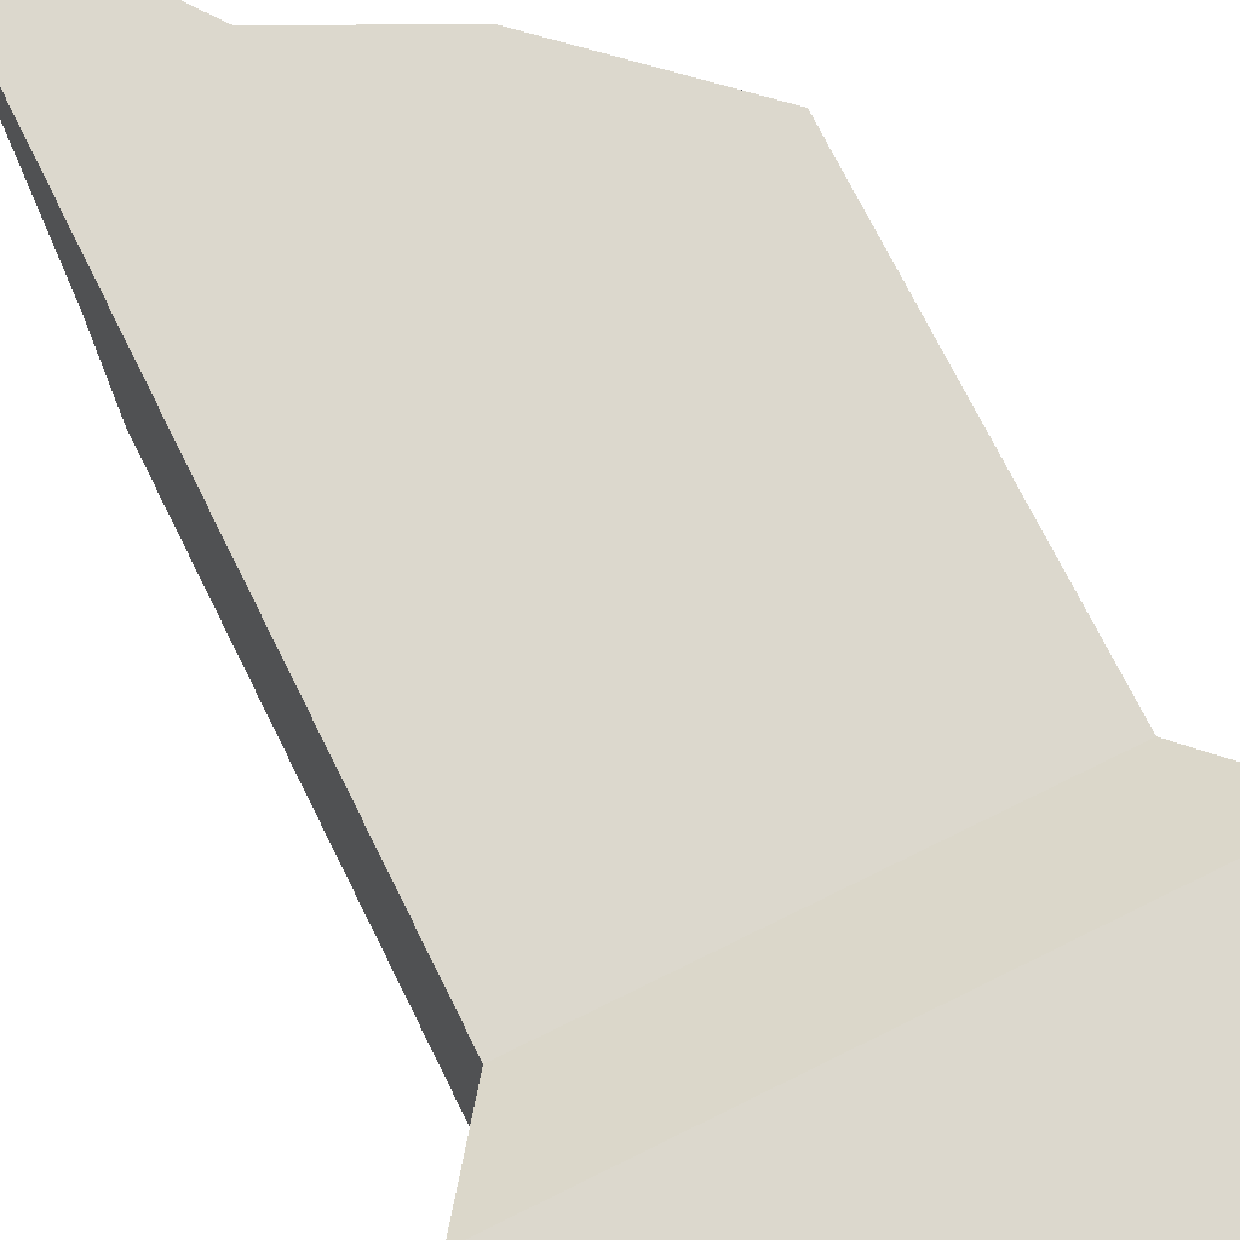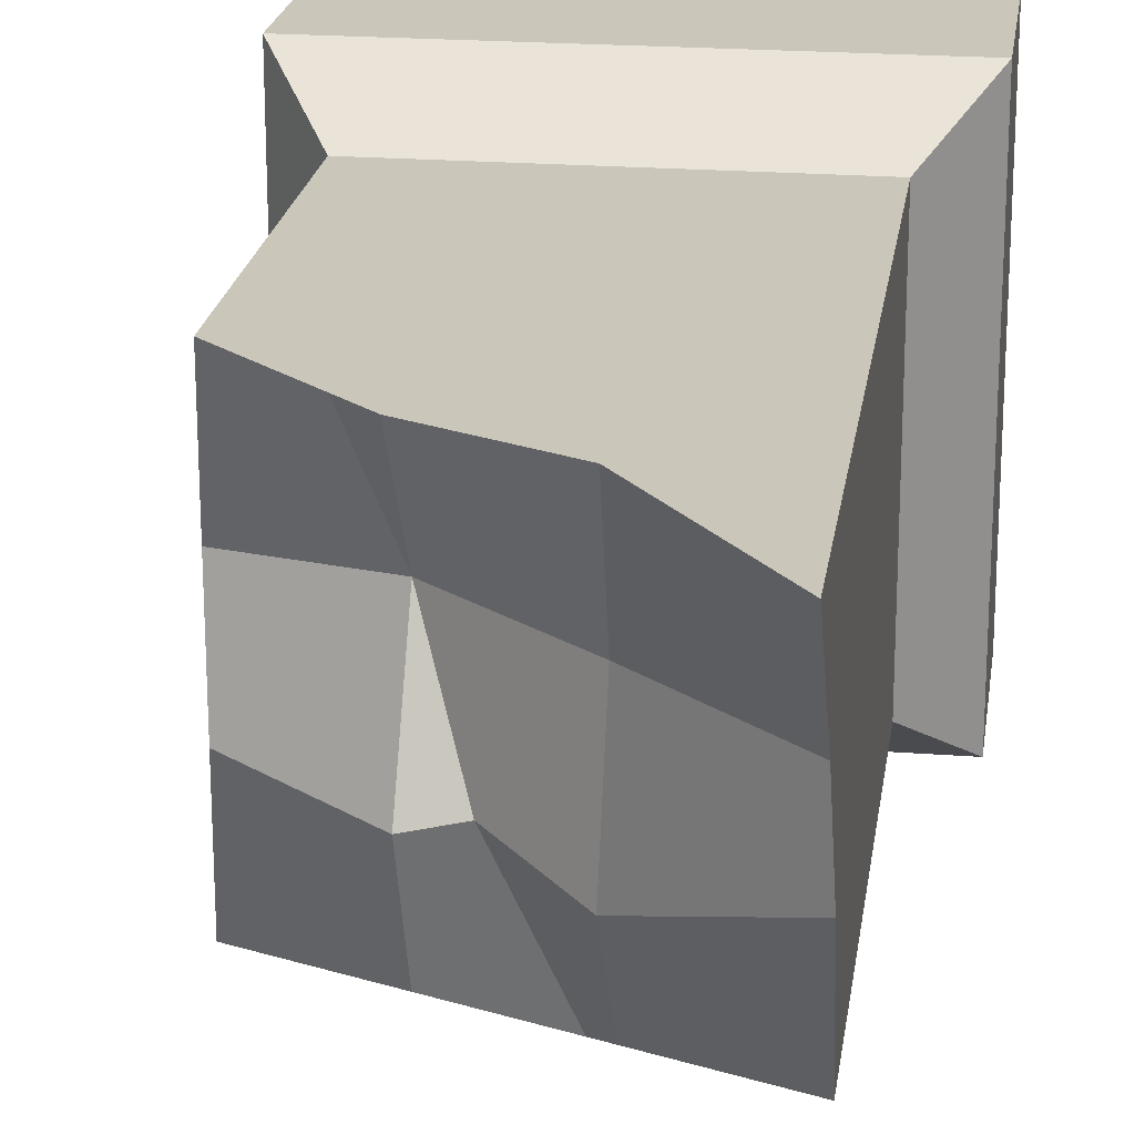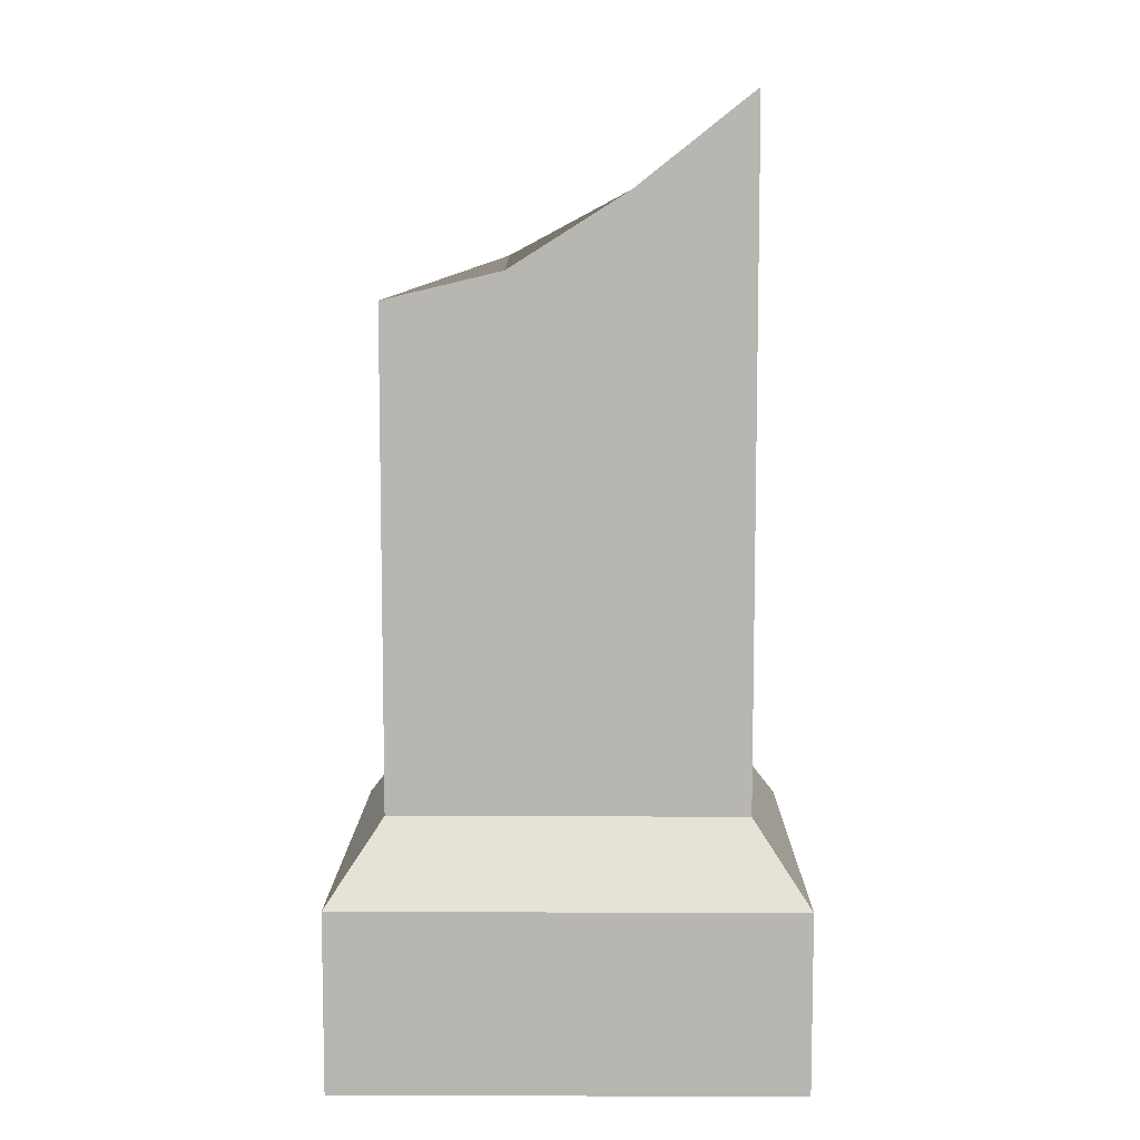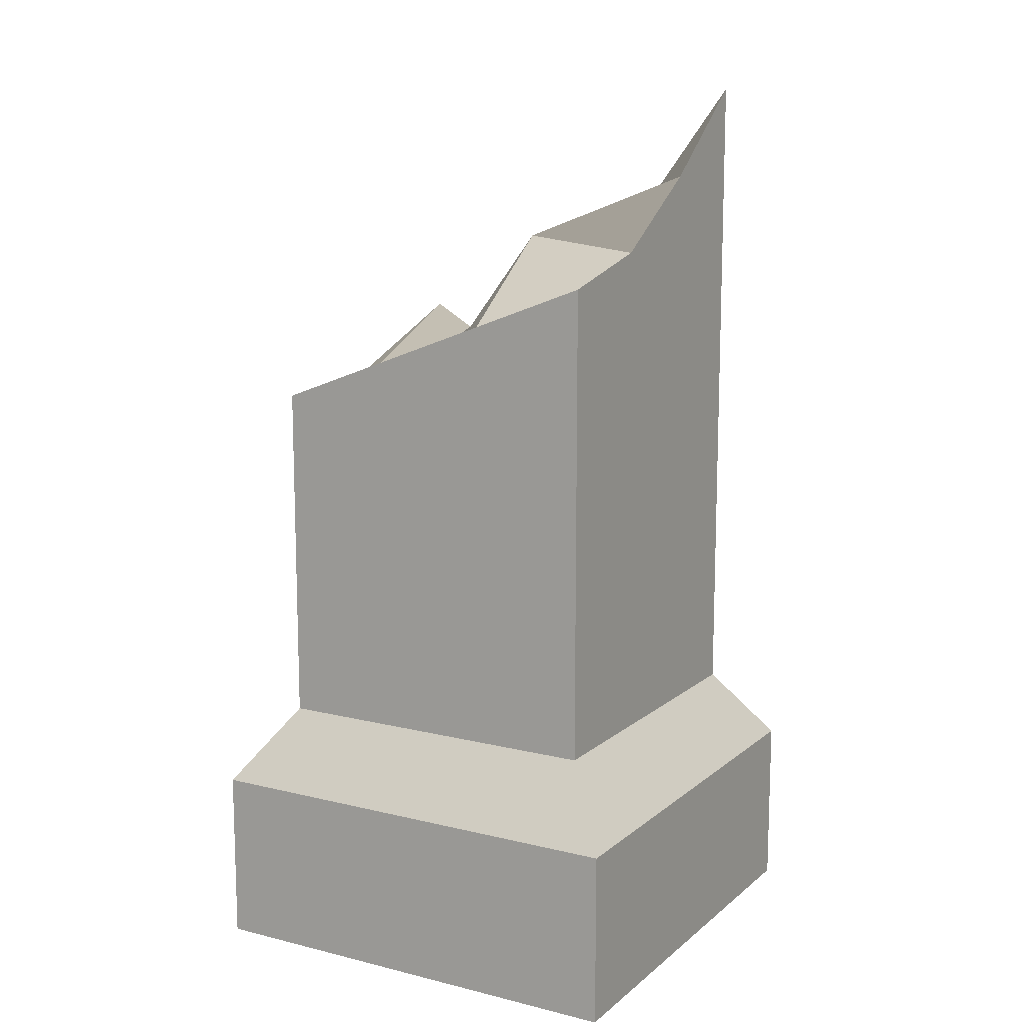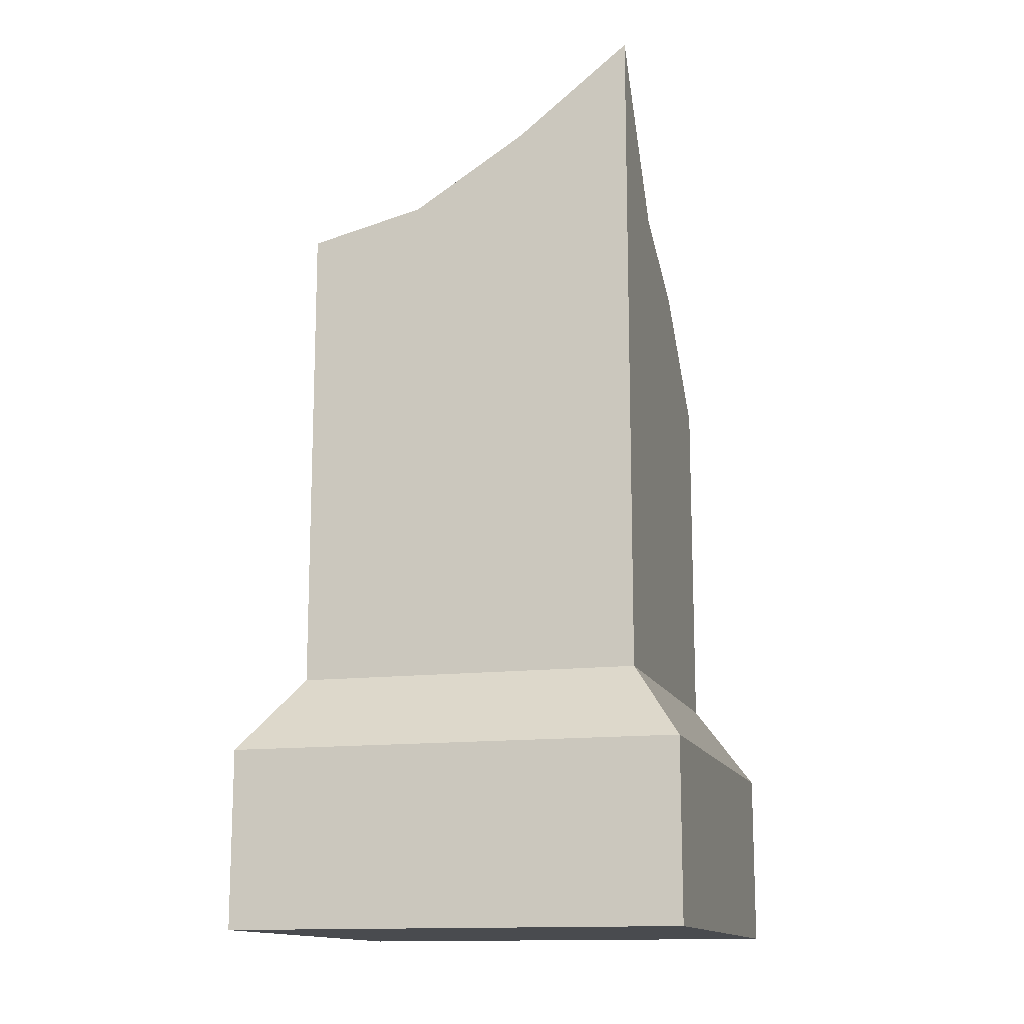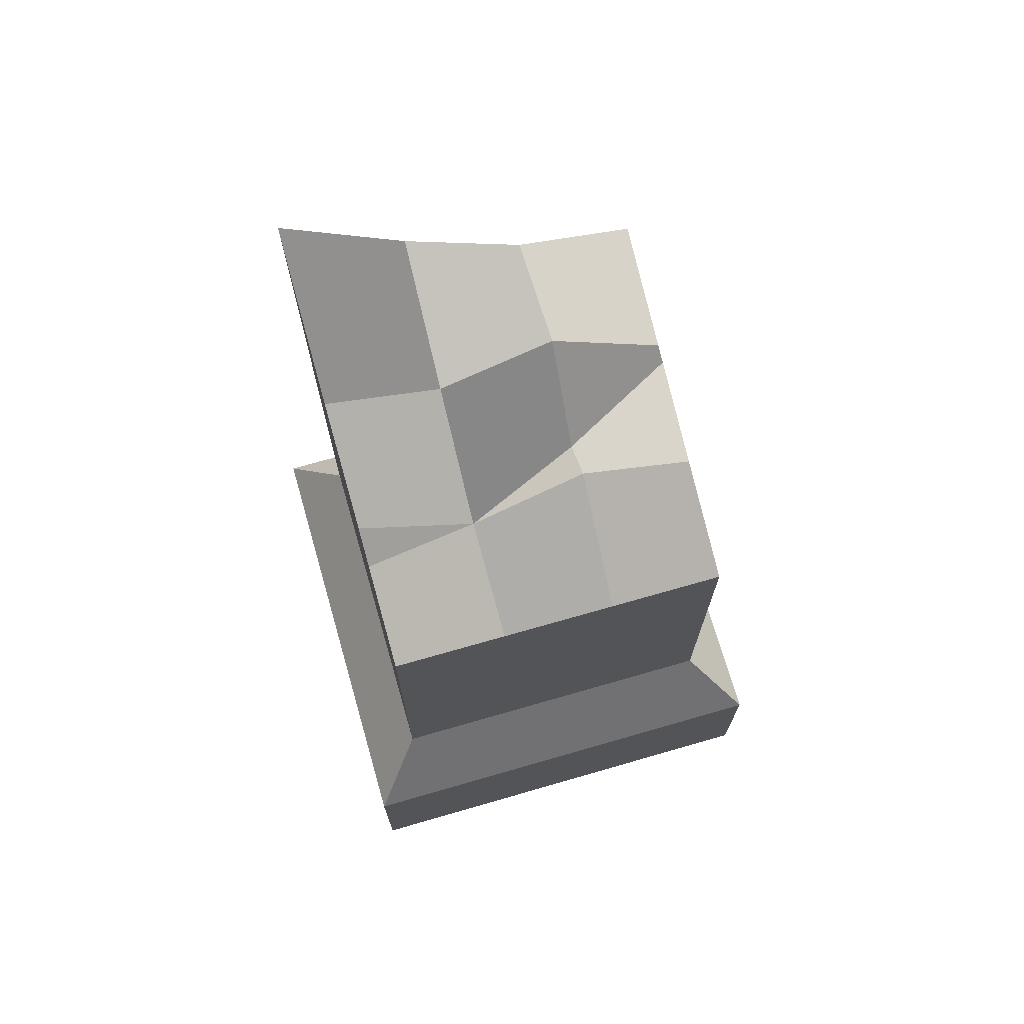
<metadata>
{"format":"obj","ext":"obj","renderer":"f3d","projection":"perspective","resolution":1024,"background":"white","views":[{"elev":72.6,"azim":-26.4,"up":"+Z"},{"elev":21.2,"azim":-172.1,"up":"+Z"},{"elev":8.3,"azim":-89.4,"up":"+Y"},{"elev":12.3,"azim":-150.2,"up":"+Y"},{"elev":-13.9,"azim":-74.6,"up":"+Y"},{"elev":71.4,"azim":73.9,"up":"+Y"}]}
</metadata>
<code>
o Cube
v -1 0.8007 1
v -1 0.8007 -1
v 1 0.8007 1
v 1 0.8007 -1
v -1.314 0.3572 1.314
v -1.314 0.3572 -1.314
v 1.314 0.3572 1.314
v 1.314 0.3572 -1.314
v -1.314 -0.6685 1.314
v -1.314 -0.6685 -1.314
v 1.314 -0.6685 1.314
v 1.314 -0.6685 -1.314
v -1 0.8007 -0.3333
v -1 0.8007 0.3333
v -1 3.299 1
v -1 3.299 -1
v 0.3333 0.8007 -1
v -0.3333 0.8007 -1
v 1 0.8007 0.3333
v 1 0.8007 -0.3333
v -0.3333 0.8007 1
v 0.3333 0.8007 1
v -1.314 0.3572 -0.4379
v -1.314 0.3572 0.4379
v 0.4379 0.3572 -1.314
v -0.4379 0.3572 -1.314
v 1.314 0.3572 0.4379
v 1.314 0.3572 -0.4379
v -0.4379 0.3572 1.314
v 0.4379 0.3572 1.314
v -1.105 0.6528 -1.105
v -1.209 0.505 -1.209
v -1.209 0.505 1.209
v -1.105 0.6528 1.105
v 1.105 0.6528 1.105
v 1.209 0.505 1.209
v 1.209 0.505 -1.209
v 1.105 0.6528 -1.105
v -1.314 -0.6685 -0.4379
v -1.314 -0.6685 0.4379
v 0.4379 -0.6685 -1.314
v -0.4379 -0.6685 -1.314
v 1.314 -0.6685 0.4379
v 1.314 -0.6685 -0.4379
v -0.4379 -0.6685 1.314
v 0.4379 -0.6685 1.314
v 1.314 0.01525 -1.314
v 1.314 -0.3266 -1.314
v -1.314 -0.3266 -1.314
v -1.314 0.01525 -1.314
v 1.314 0.01525 1.314
v 1.314 -0.3266 1.314
v -1.314 -0.3266 1.314
v -1.314 0.01525 1.314
v 0.4379 0.01525 1.314
v 0.4379 -0.3266 1.314
v -0.4379 0.01525 1.314
v -0.4379 -0.3266 1.314
v -1.314 0.01525 0.4379
v -1.314 -0.3266 0.4379
v -1.314 0.01525 -0.4379
v -1.314 -0.3266 -0.4379
v 1.314 0.01525 -0.4379
v 1.314 -0.3266 -0.4379
v 1.314 0.01525 0.4379
v 1.314 -0.3266 0.4379
v -0.4379 -0.6685 -0.4379
v -0.4379 -0.6685 0.4379
v 0.4379 -0.6685 -0.4379
v 0.4379 -0.6685 0.4379
v -0.3682 0.6528 -1.105
v -0.403 0.505 -1.209
v 0.3682 0.6528 -1.105
v 0.403 0.505 -1.209
v 0.3682 0.6528 1.105
v 0.403 0.505 1.209
v -0.3682 0.6528 1.105
v -0.403 0.505 1.209
v 1.105 0.6528 -0.3682
v 1.209 0.505 -0.403
v 1.105 0.6528 0.3682
v 1.209 0.505 0.403
v -0.4379 0.01525 -1.314
v -0.4379 -0.3266 -1.314
v 0.4379 0.01525 -1.314
v 0.4379 -0.3266 -1.314
v -1.105 0.6528 0.3682
v -1.209 0.505 0.403
v -1.105 0.6528 -0.3682
v -1.209 0.505 -0.403
v 0.3333 3.299 1
v -0.3333 3.299 1
v -0.3333 3.299 -1
v -1 3.299 0.3333
v -1 3.299 -0.3333
v 1 2.843 1
v 0.3333 3.459 1
v -0.3333 3.786 1
v 1 2.831 -1
v -1 3.589 -1
v 1 2.839 0.3333
v 1 2.835 -0.3333
v 0.3333 3.084 -1
v -1 4.166 0.3333
v -1 4.691 1
v -0.3333 3.336 -1
v -1 3.747 -0.3333
v -0.2353 3.299 -1
v 0.5066 3.299 1
v 0.3247 3.467 1
v 0.3275 3.001 0.3333
v -0.3333 3.824 -0.3333
v -0.3333 3.559 0.3333
v 0.107 3.245 -0.3333
v 0.3303 3.375 -0.3333
f 90 32 6 23
f 86 48 12 41
f 82 36 7 27
f 78 33 5 29
f 74 37 8 25
f 70 43 11 46
f 66 52 11 43
f 62 49 10 39
f 58 53 9 45
f 52 56 46 11
f 56 58 45 46
f 7 30 55 51
f 51 55 56 52
f 30 29 57 55
f 55 57 58 56
f 29 5 54 57
f 57 54 53 58
f 53 60 40 9
f 60 62 39 40
f 5 24 59 54
f 54 59 60 53
f 24 23 61 59
f 59 61 62 60
f 23 6 50 61
f 61 50 49 62
f 48 64 44 12
f 64 66 43 44
f 8 28 63 47
f 47 63 64 48
f 28 27 65 63
f 63 65 66 64
f 27 7 51 65
f 65 51 52 66
f 40 68 45 9
f 68 70 46 45
f 10 42 67 39
f 39 67 68 40
f 42 41 69 67
f 67 69 70 68
f 41 12 44 69
f 69 44 43 70
f 32 72 26 6
f 72 74 25 26
f 2 18 71 31
f 31 71 72 32
f 18 17 73 71
f 71 73 74 72
f 17 4 38 73
f 73 38 37 74
f 36 76 30 7
f 76 78 29 30
f 3 22 75 35
f 35 75 76 36
f 22 21 77 75
f 75 77 78 76
f 21 1 34 77
f 77 34 33 78
f 37 80 28 8
f 80 82 27 28
f 4 20 79 38
f 38 79 80 37
f 20 19 81 79
f 79 81 82 80
f 19 3 35 81
f 81 35 36 82
f 49 84 42 10
f 84 86 41 42
f 6 26 83 50
f 50 83 84 49
f 26 25 85 83
f 83 85 86 84
f 25 8 47 85
f 85 47 48 86
f 33 88 24 5
f 88 90 23 24
f 1 14 87 34
f 34 87 88 33
f 14 13 89 87
f 87 89 90 88
f 13 2 31 89
f 89 31 32 90
f 21 92 15 1
f 92 98 105 15
f 3 96 109 91 22
f 22 91 92 21
f 91 97 110 98 92
f 19 101 96 3
f 4 99 102 20
f 20 102 101 19
f 17 103 99 4
f 2 16 93 18
f 18 93 108 103 17
f 16 100 106 93
f 93 106 108
f 13 95 16 2
f 95 107 100 16
f 1 15 94 14
f 14 94 95 13
f 15 105 104 94
f 94 104 107 95
f 109 97 91
f 100 107 112 106
f 106 112 114 108
f 108 114 115 103
f 103 115 102 99
f 102 115 111 101
f 101 111 109 96
f 109 111 110 97
f 110 111 113 98
f 98 113 104 105
f 104 113 112 107
f 113 111 114 112
f 111 115 114

</code>
